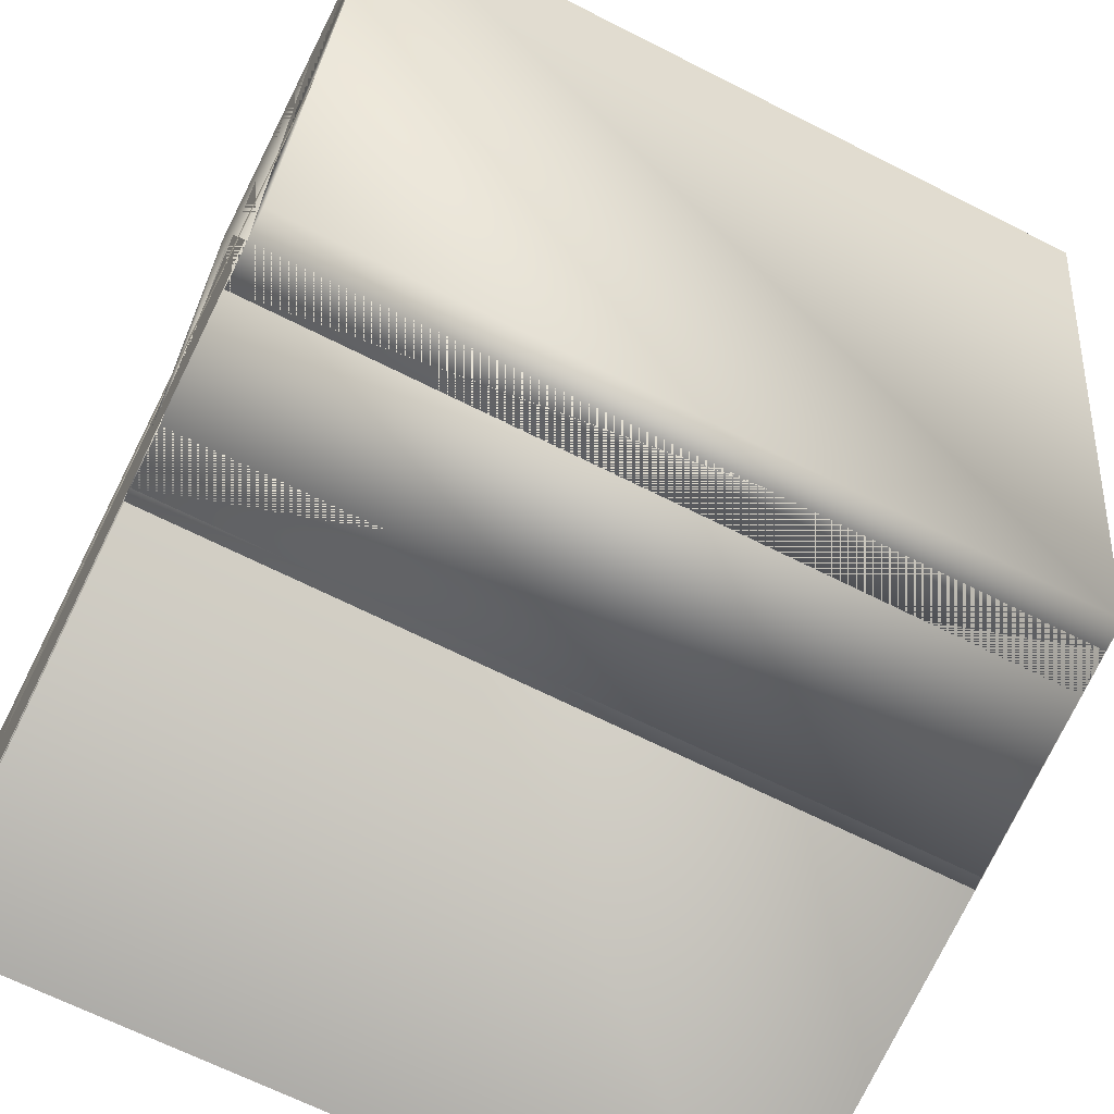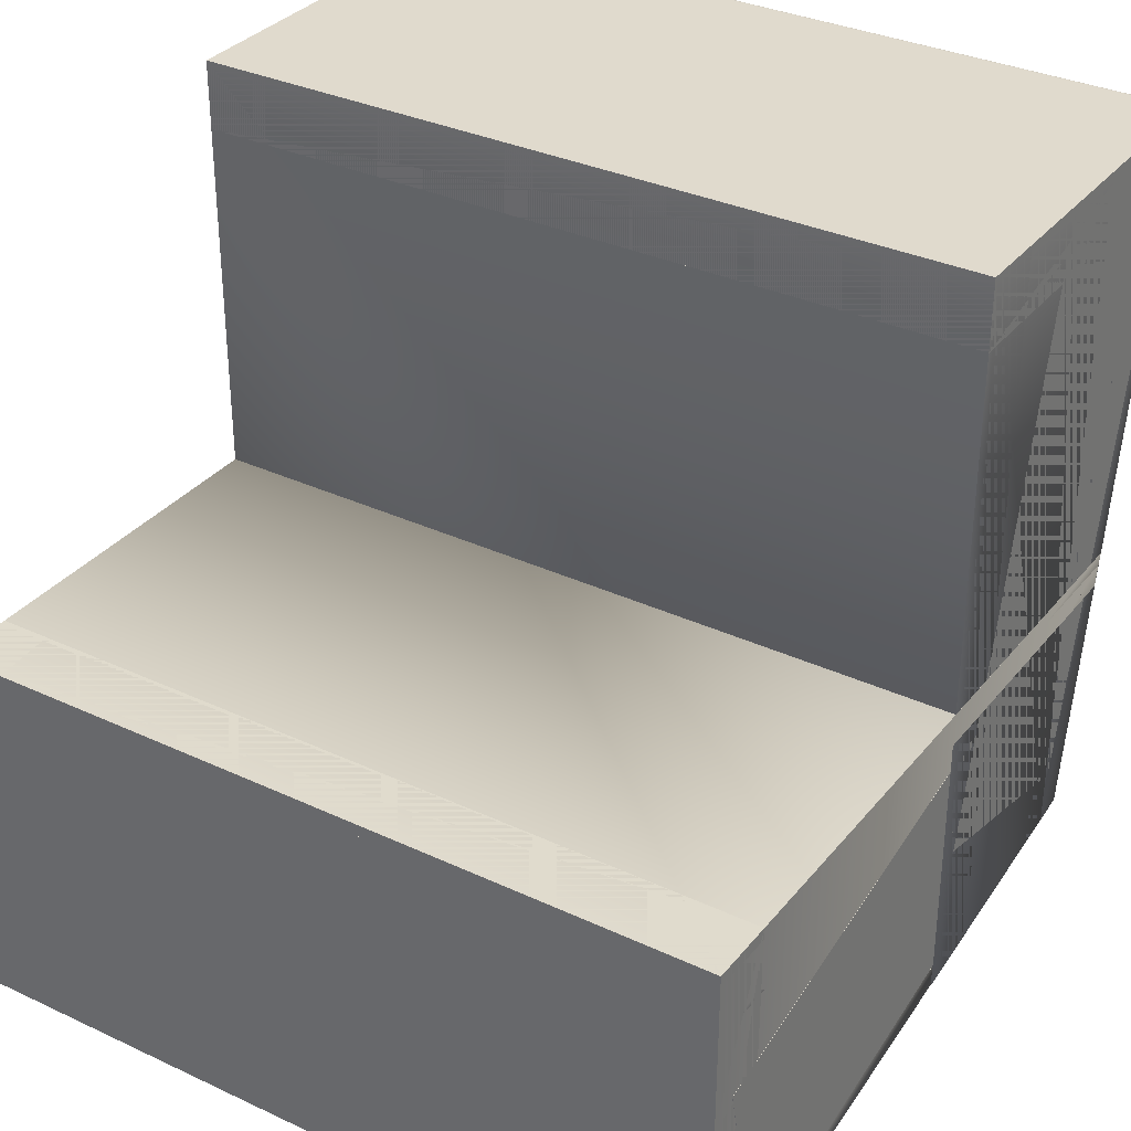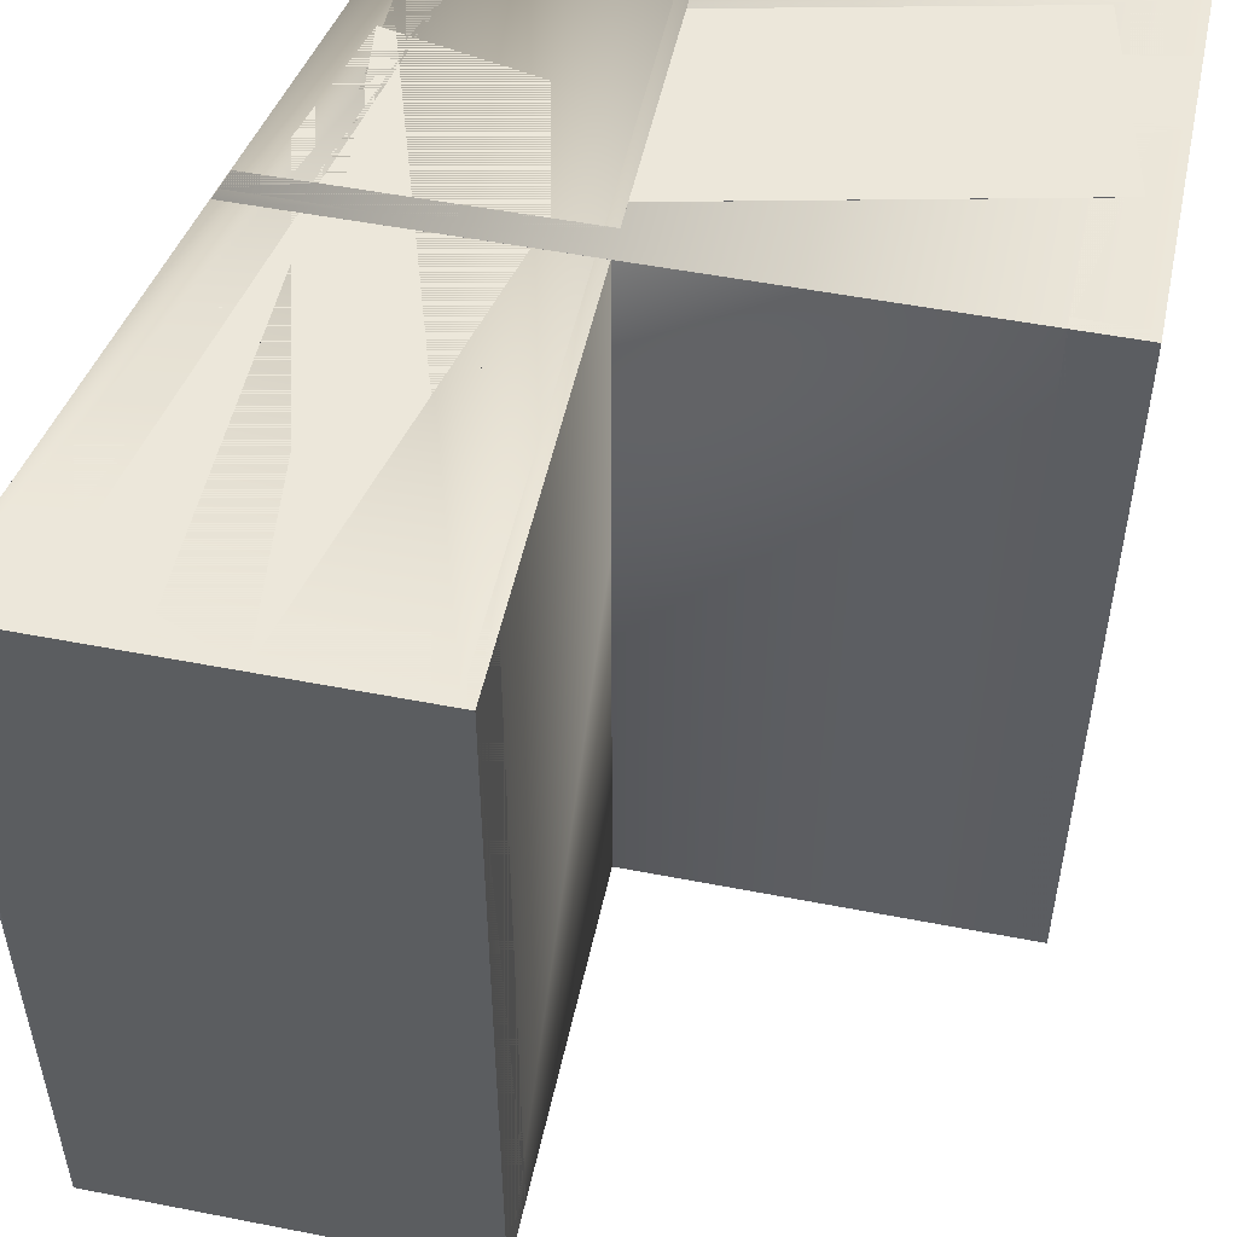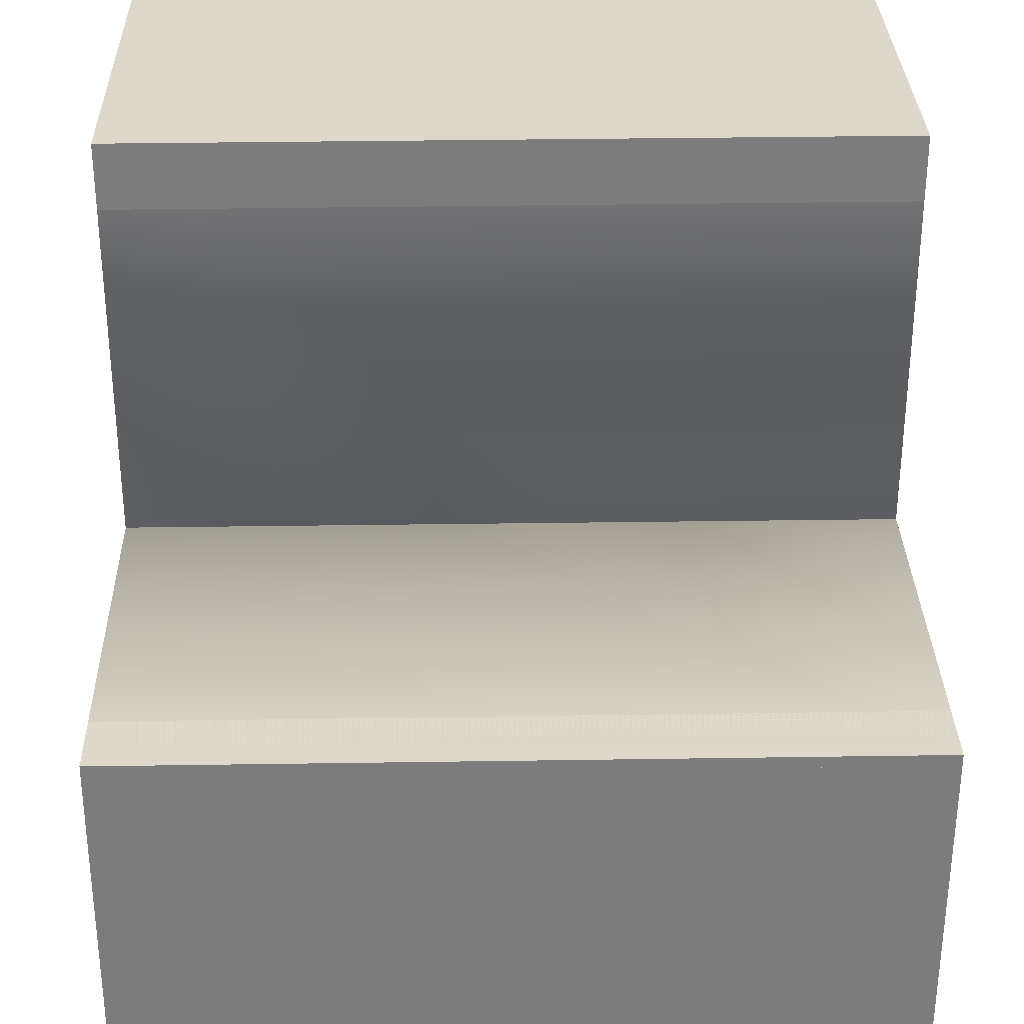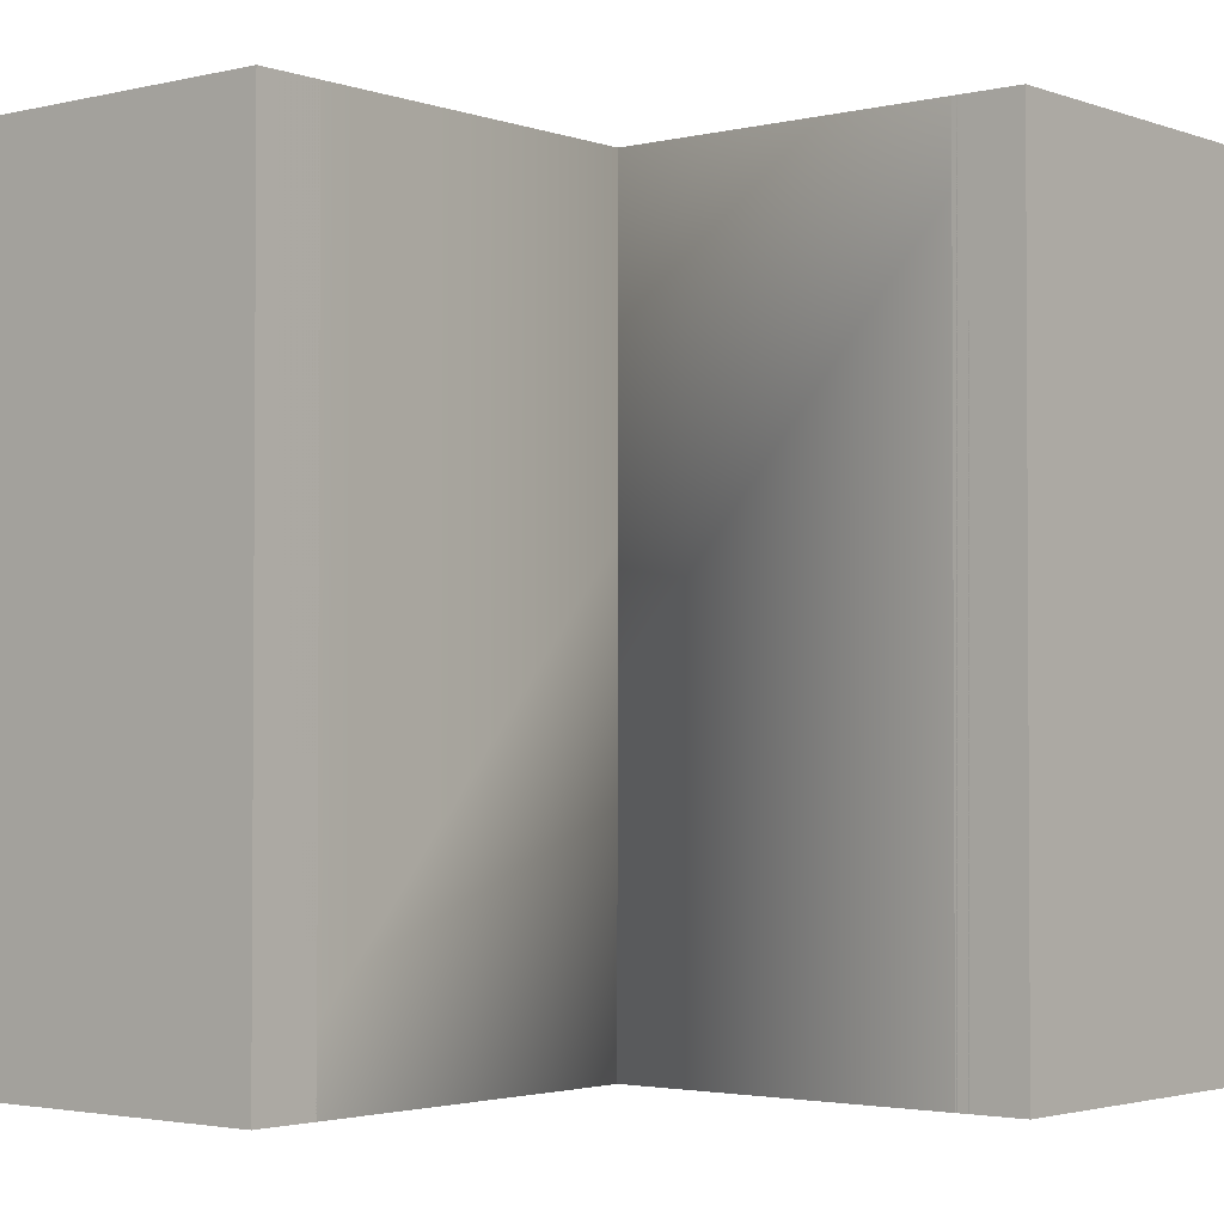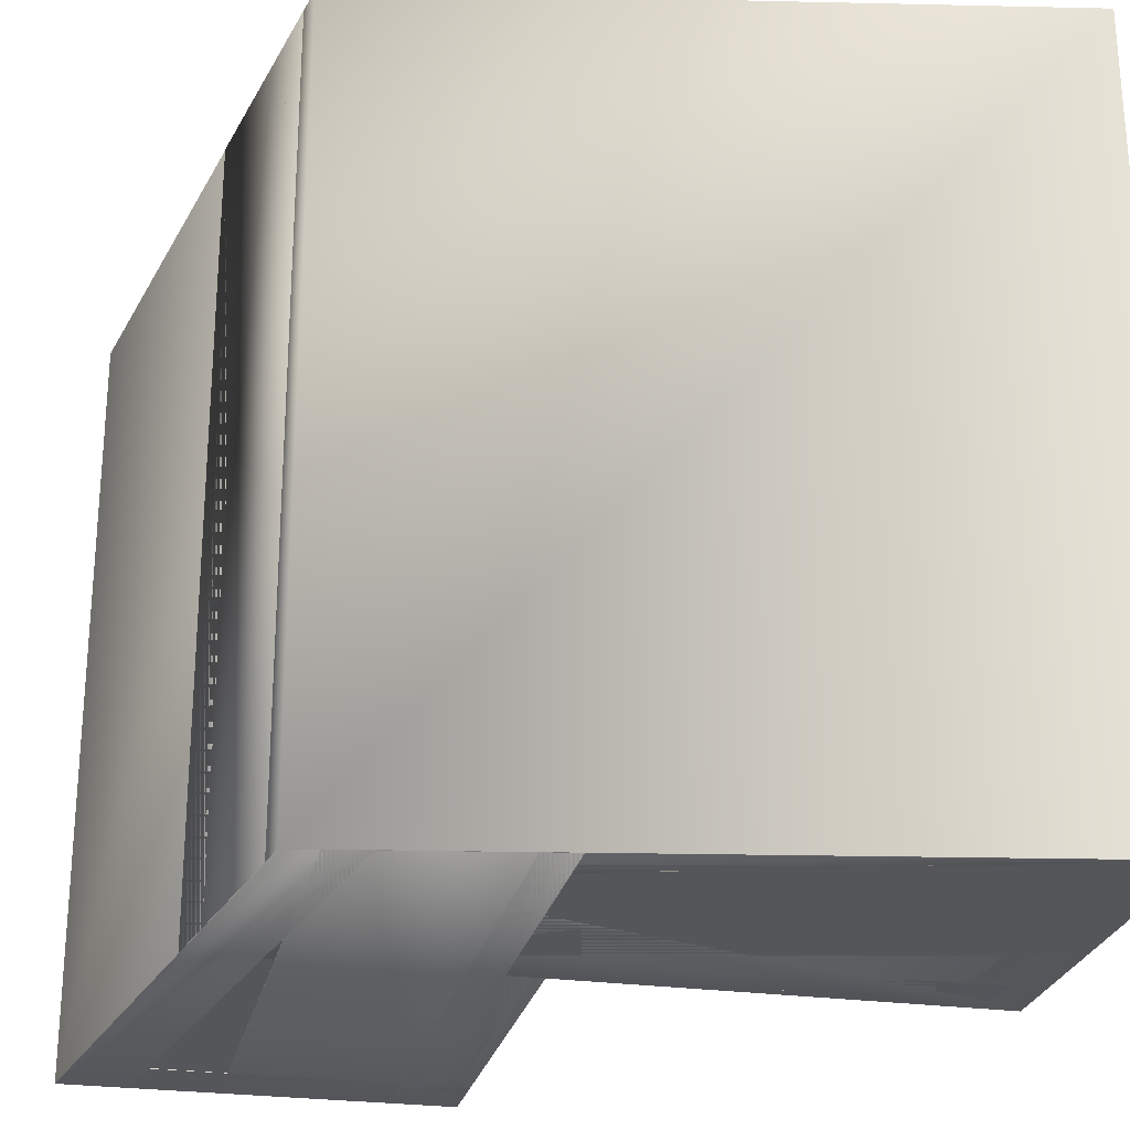
<metadata>
{"format":"obj","ext":"obj","renderer":"f3d","projection":"perspective","resolution":1024,"background":"white","views":[{"elev":-67.1,"azim":-116.9,"up":"+Z"},{"elev":33.1,"azim":122.7,"up":"+Z"},{"elev":51.4,"azim":12.0,"up":"+Y"},{"elev":31.3,"azim":88.6,"up":"+Z"},{"elev":-2.5,"azim":39.6,"up":"+Y"},{"elev":-26.1,"azim":-102.5,"up":"+Y"}]}
</metadata>
<code>
o Cube
v 4.669 -2.33 2.27
v 4.669 2.33 2.26
v 4.669 -2.33 1.87
v 4.669 2.33 1.86
v 0.4716 -2.33 2.27
v 0.5455 -2.33 1.87
v 0.5472 2.33 1.86
v 0.4733 2.33 2.26
f 1 5 6 3
f 7 4 3 6
f 8 2 4 7
f 2 1 3 4
f 5 1 2 8
f 7 6 5 8
o Cube.001
v 4.269 2.33 2.26
v 4.269 -2.33 2.27
v 4.669 2.33 2.26
v 4.669 -2.33 2.27
v 4.269 -2.334 0.08839
v 4.269 2.326 0.07923
v 4.669 -2.334 0.01454
v 4.669 2.326 0.005379
f 10 9 14 13
f 9 10 12 11
f 11 12 15 16
f 9 11 16 14
f 15 12 10 13
f 13 14 16 15
o Cube.003
v 4.668 -2.334 0.007982
v 4.668 2.326 -0.001179
v 4.669 -2.334 0.01385
v 4.669 2.326 0.004686
v 4.669 -2.333 0.4145
v 4.669 2.327 0.4054
v 0.6782 -2.332 1.151
v 0.756 -2.333 0.7303
v 0.7577 2.327 0.7208
v 0.6799 2.328 1.142
f 17 19 21 23 24
f 25 18 17 24
f 26 22 20 18 25
f 17 18 20 19
f 23 21 22 26
f 19 20 22 21
f 25 24 23 26
o Cube.005
v 4.669 -2.33 2.199
v 4.669 2.33 2.19
v 4.669 -2.332 0.9174
v 4.669 2.328 0.9083
v 0.4847 -2.33 2.199
v 0.7214 -2.332 0.9174
v 0.7231 2.328 0.9083
v 0.4864 2.33 2.19
f 32 29 27 31
f 33 30 29 32
f 34 28 30 33
f 28 27 29 30
f 31 27 28 34
f 31 34 33 32
o Cube.007
v 4.508 -2.33 1.389
v 4.508 2.33 1.389
v 4.225 -2.33 0.1391
v 4.225 2.33 0.1391
v 1.43 -2.33 2.088
v 1.43 2.33 2.088
v 1.146 -2.33 0.8386
v 1.146 2.33 0.8386
f 35 39 41 37
f 38 37 41 42
f 42 41 39 40
f 40 36 38 42
f 36 35 37 38
f 40 39 35 36
o Cube.004
v 2.279 2.33 4.764
v 2.279 -2.33 4.764
v 1.879 2.33 4.764
v 1.879 -2.33 4.764
v 2.28 2.33 0.4384
v 1.88 2.33 0.5123
v 1.88 -2.33 0.5214
v 2.28 -2.33 0.4476
f 43 47 48 45
f 49 46 45 48
f 50 44 46 49
f 44 43 45 46
f 47 43 44 50
f 49 48 47 50
o Cube.006
v 2.279 -2.33 4.364
v 2.279 2.33 4.364
v 0.01937 -2.33 4.764
v 0.01937 2.33 4.764
v 2.279 -2.33 4.764
v 2.279 2.33 4.764
v 0.08896 2.33 4.364
v 0.08896 -2.33 4.364
v 0.01937 2.33 4.741
v 0.01937 -2.33 4.741
f 52 51 58 57
f 51 52 56 55
f 55 56 54 53
f 60 53 54 59
f 51 55 53 60 58
f 59 54 56 52 57
f 57 58 60 59
o Cube.009
v 0.01937 -2.33 4.714
v 0.01937 2.33 4.714
v 0.008828 2.33 4.761
v 0.008828 -2.33 4.761
v 0.01937 2.33 4.763
v 0.01937 -2.33 4.763
v 0.4243 2.33 4.714
v 0.4243 -2.33 4.714
v 1.176 2.33 0.6421
v 0.7553 2.33 0.7199
v 0.7536 -2.33 0.7293
v 1.175 -2.33 0.6516
f 63 65 62 67 69 70
f 71 64 63 70
f 72 68 61 66 64 71
f 63 64 66 65
f 69 67 68 72
f 68 67 62 61
f 61 62 65 66
f 71 70 69 72
o Cube.010
v 2.209 2.33 4.714
v 2.209 -2.33 4.714
v 0.9272 2.33 4.714
v 0.9272 -2.33 4.714
v 2.209 2.33 0.4514
v 0.9276 2.33 0.6881
v 0.9276 -2.33 0.6972
v 2.209 -2.33 0.4606
f 78 75 73 77
f 79 76 75 78
f 74 76 79 80
f 74 73 75 76
f 77 73 74 80
f 77 80 79 78
o Cube.011
v 1.359 2.33 4.748
v 1.359 -2.33 4.748
v 0.1094 2.33 4.464
v 0.1094 -2.33 4.464
v 2.147 2.33 1.28
v 2.147 -2.33 1.28
v 0.8975 2.33 0.996
v 0.8975 -2.33 0.996
f 81 85 87 83
f 84 83 87 88
f 88 87 85 86
f 86 82 84 88
f 82 81 83 84
f 86 85 81 82

</code>
